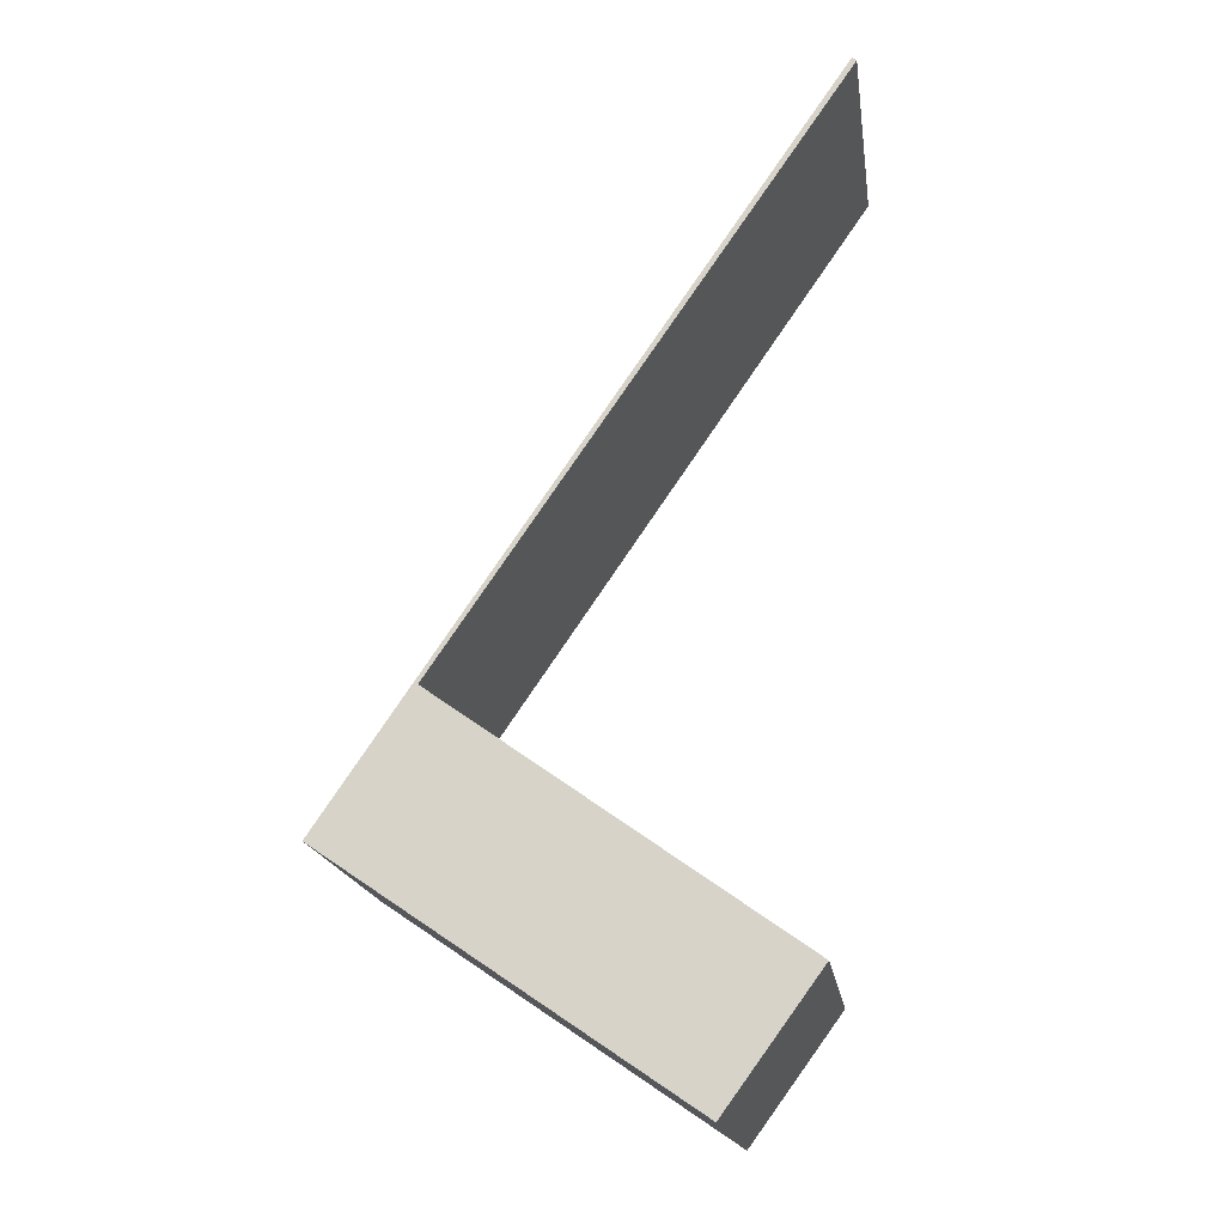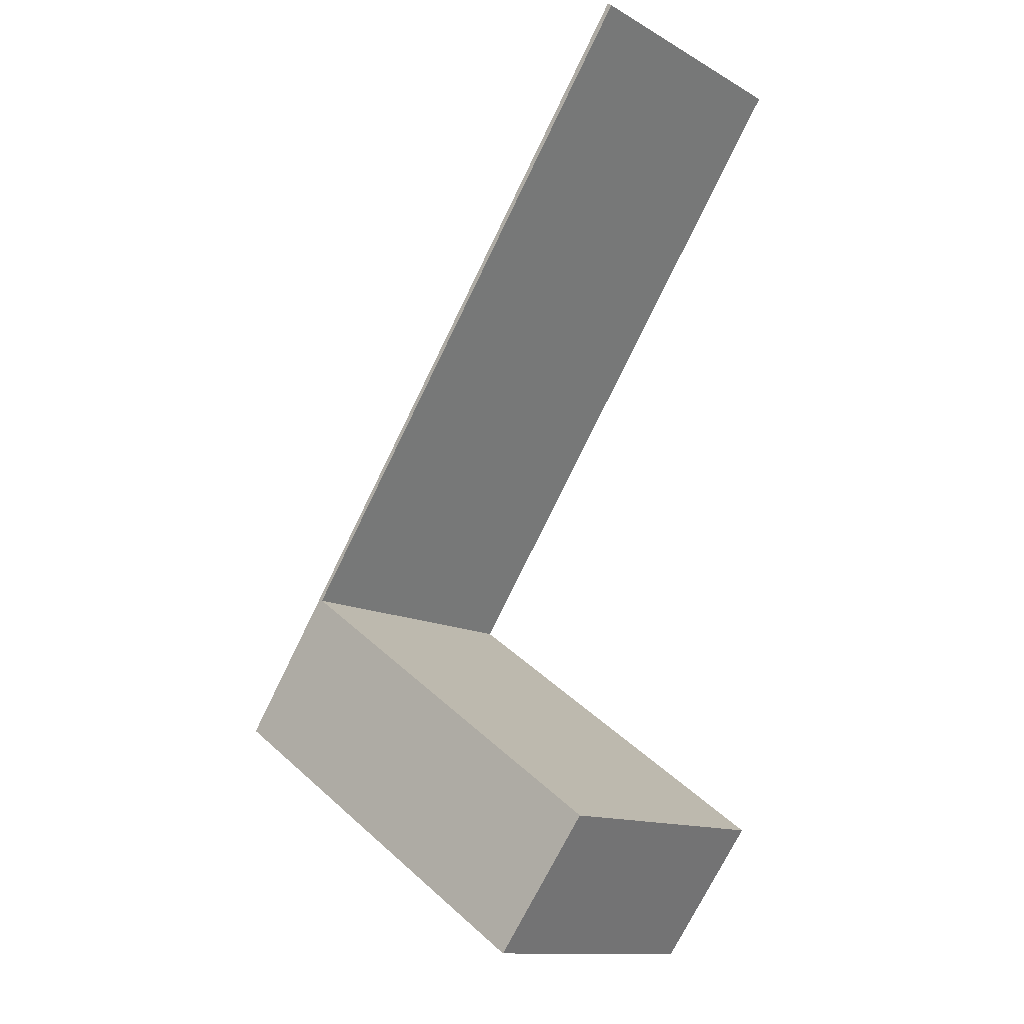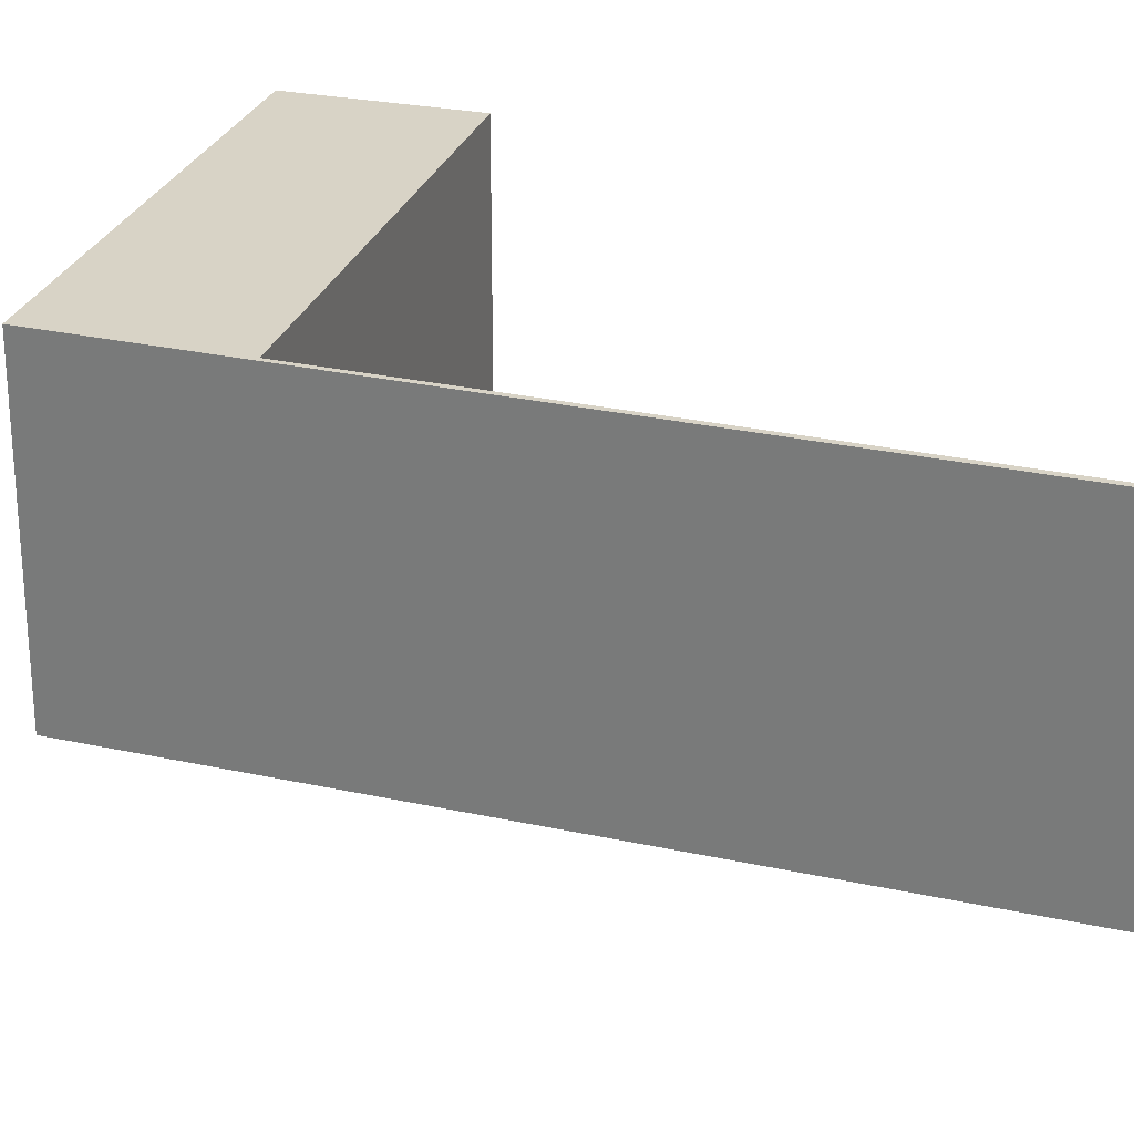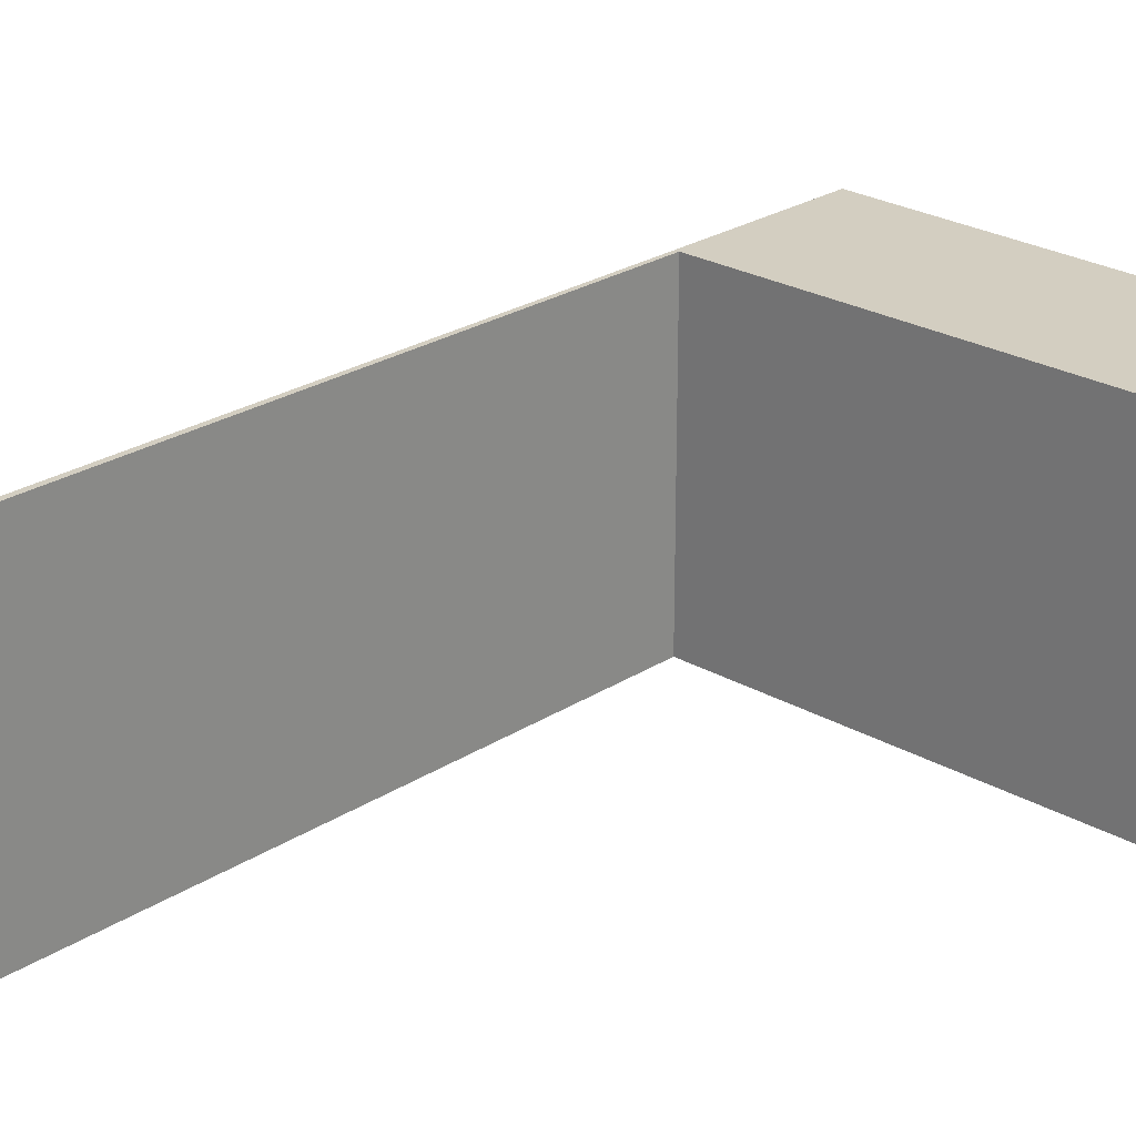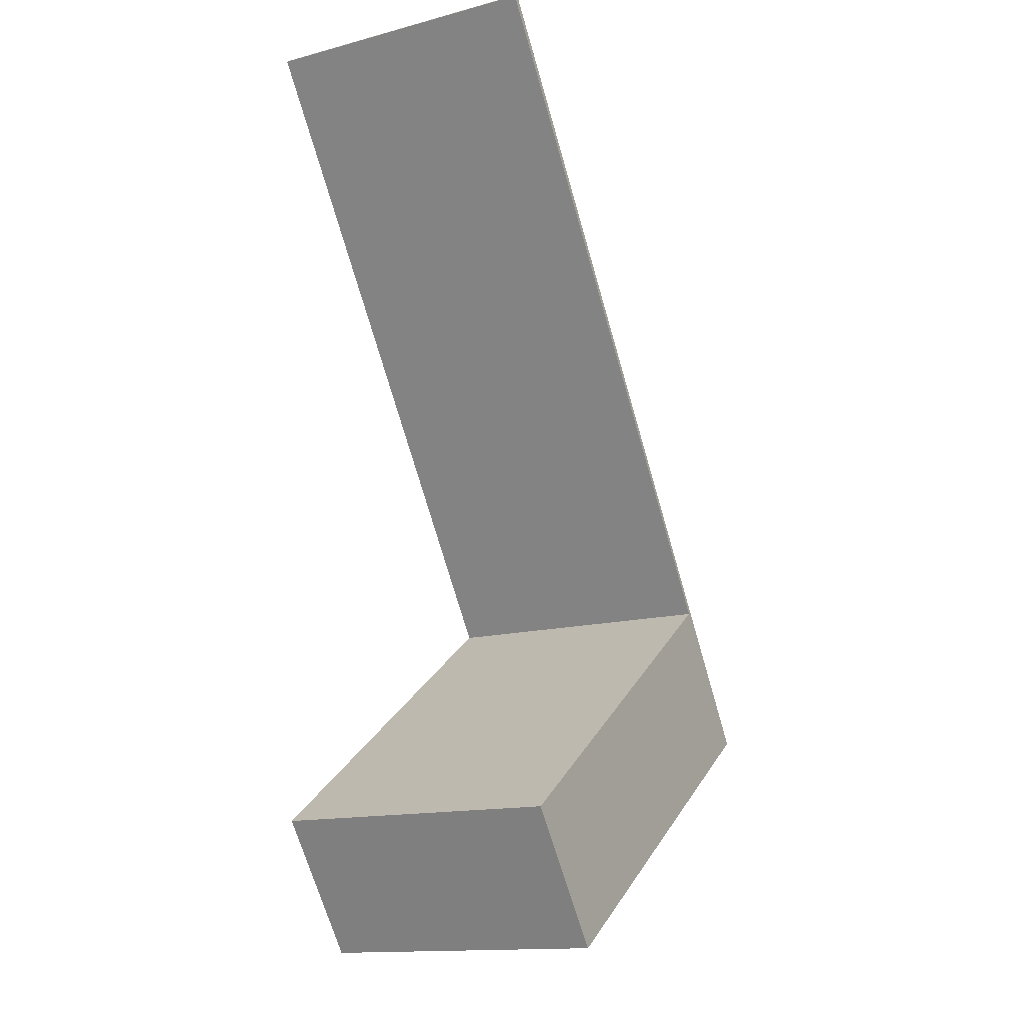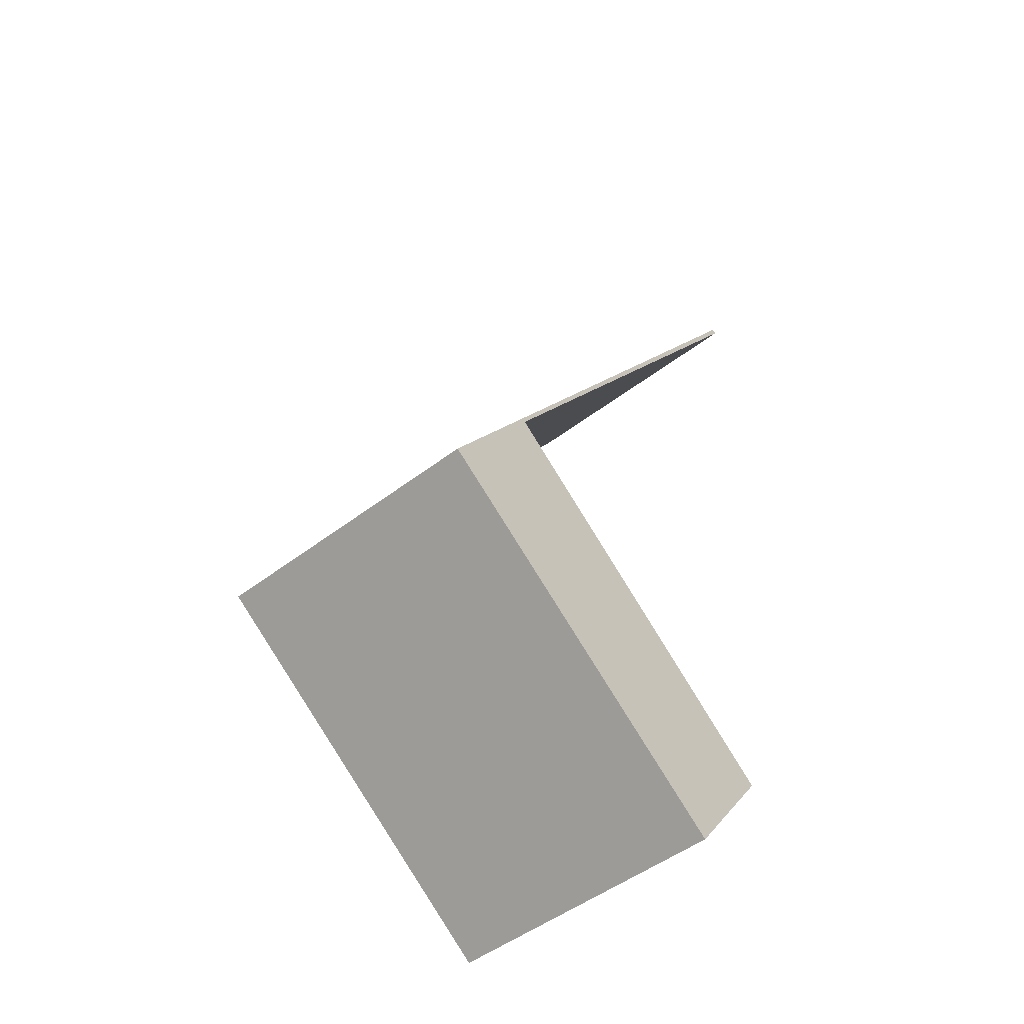
<metadata>
{"format":"obj","ext":"obj","renderer":"f3d","projection":"perspective","resolution":1024,"background":"white","views":[{"elev":-17.5,"azim":8.1,"up":"+Z"},{"elev":-12.9,"azim":38.7,"up":"+Z"},{"elev":28.0,"azim":-37.1,"up":"+Y"},{"elev":25.1,"azim":78.3,"up":"+Y"},{"elev":-14.6,"azim":119.7,"up":"+Z"},{"elev":-49.4,"azim":-49.6,"up":"+Z"}]}
</metadata>
<code>
v  6.401 3.773 9.377
v  6.459 3.773 9.334
v  5.067 3.773 7.423
v  1.273 3.773 1.767
v  0 3.773 2.31e-16
v  5.823 3.773 -1.463
v  4.595 3.773 -3.137
v  5.823 8.958e-17 -1.463
v  4.595 1.921e-16 -3.137
v  6.459 -5.715e-16 9.334
v  1.273 -1.082e-16 1.767
v  0 0 0
v  5.067 -4.545e-16 7.423
v  6.401 -5.742e-16 9.377
g defaultobject
f 1 2 3
f 4 3 2
f 5 3 4
f 6 5 4
f 7 5 6
f 8 7 6
f 7 8 9
f 10 4 2
f 4 10 11
f 9 5 7
f 5 9 12
f 12 3 5
f 3 12 13
f 3 13 1
f 1 13 14
f 14 2 1
f 2 14 10
f 11 6 4
f 6 11 8
f 14 13 10
f 11 10 13
f 12 11 13
f 8 11 12
f 9 8 12

</code>
